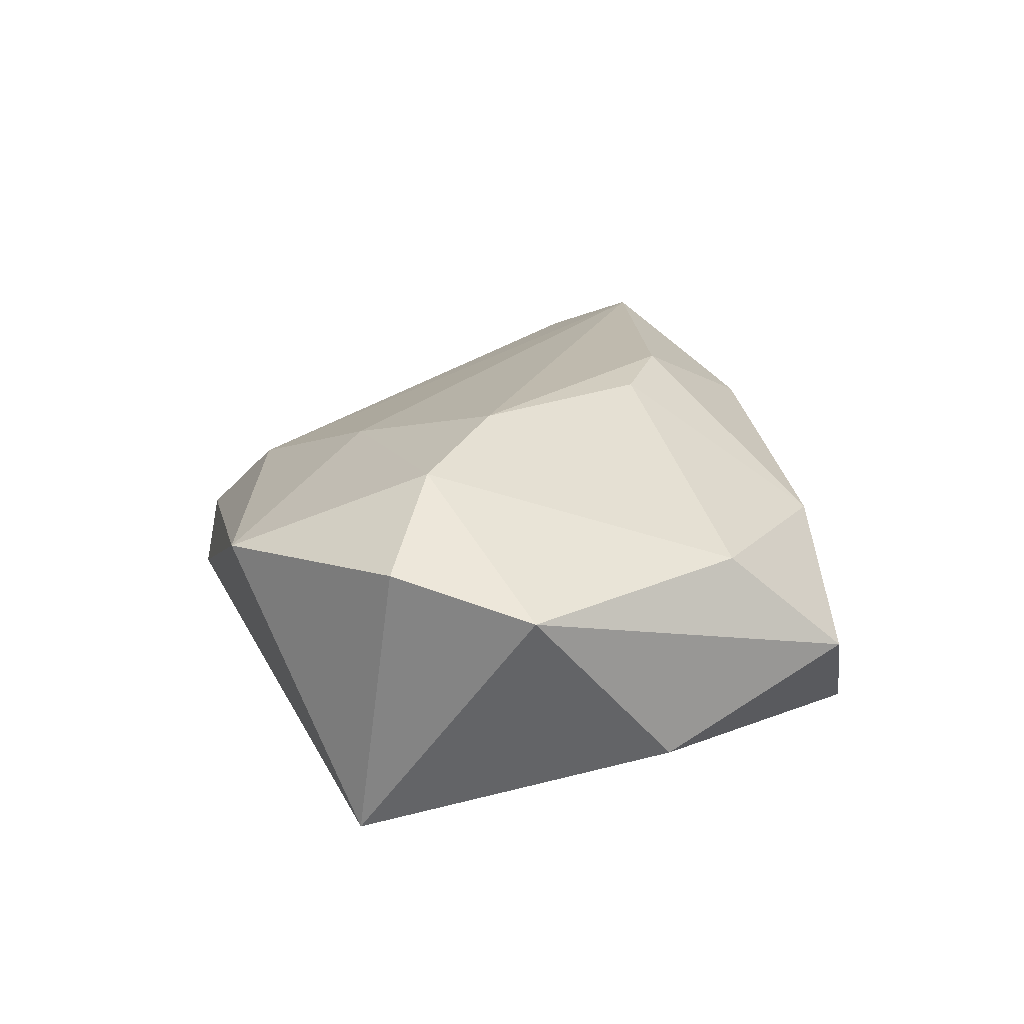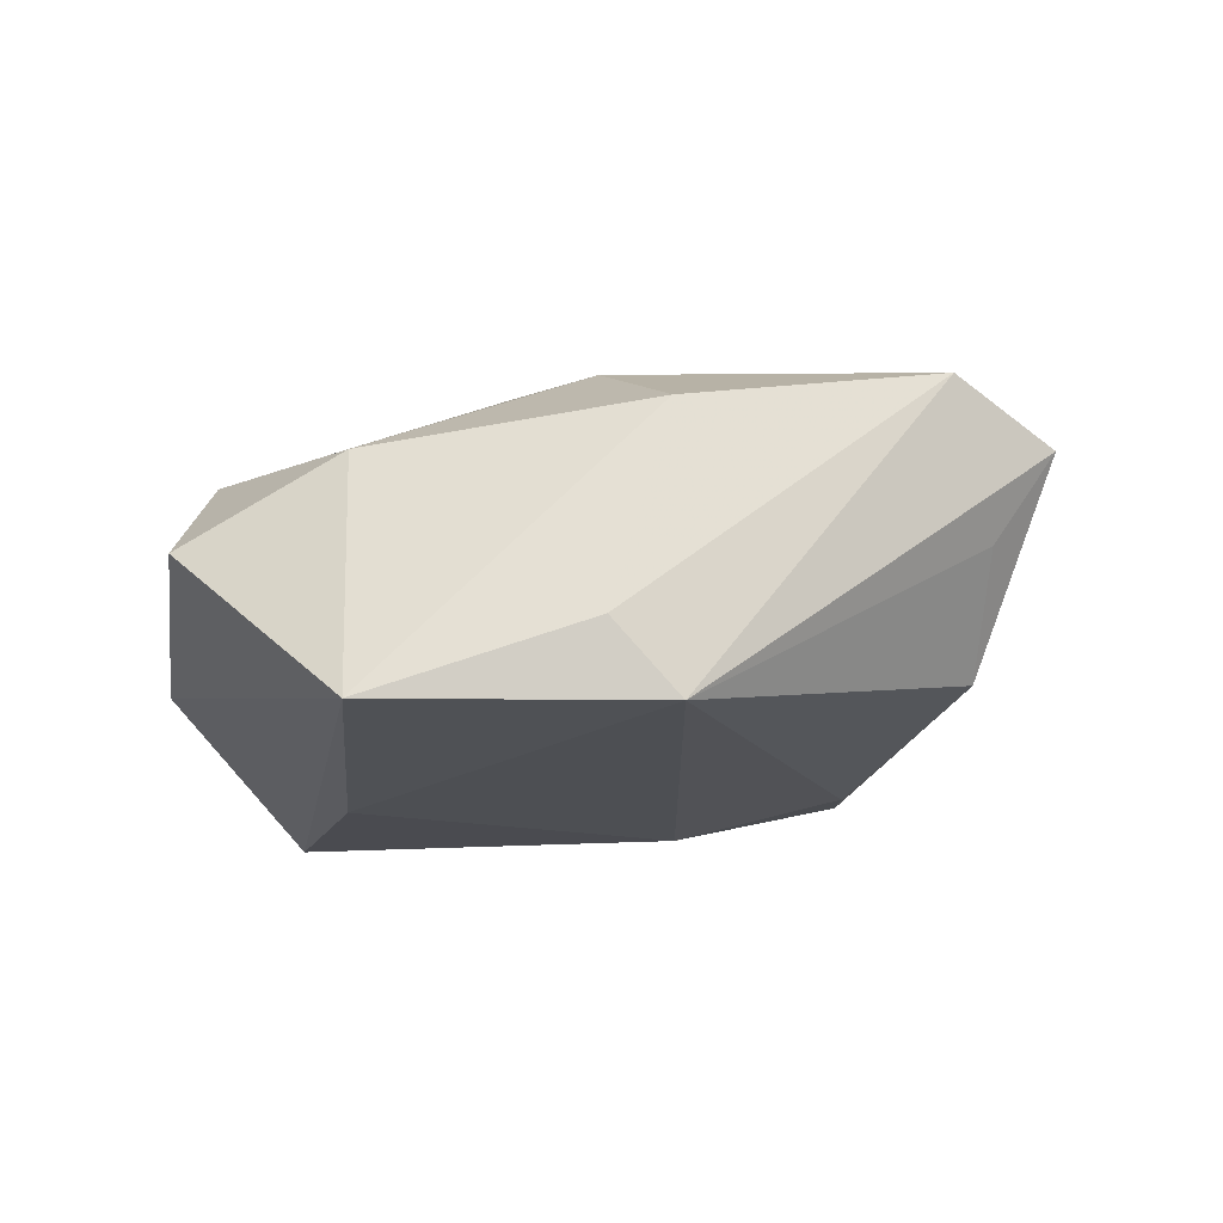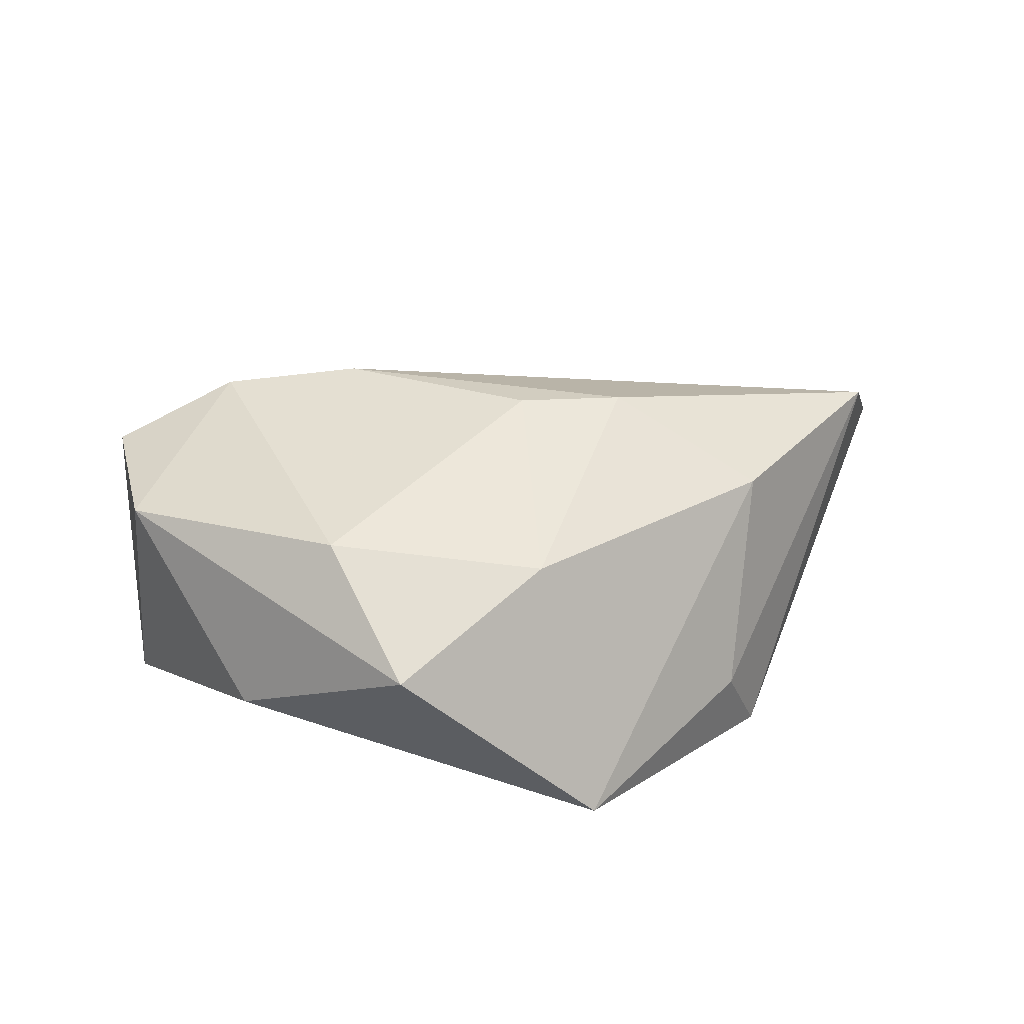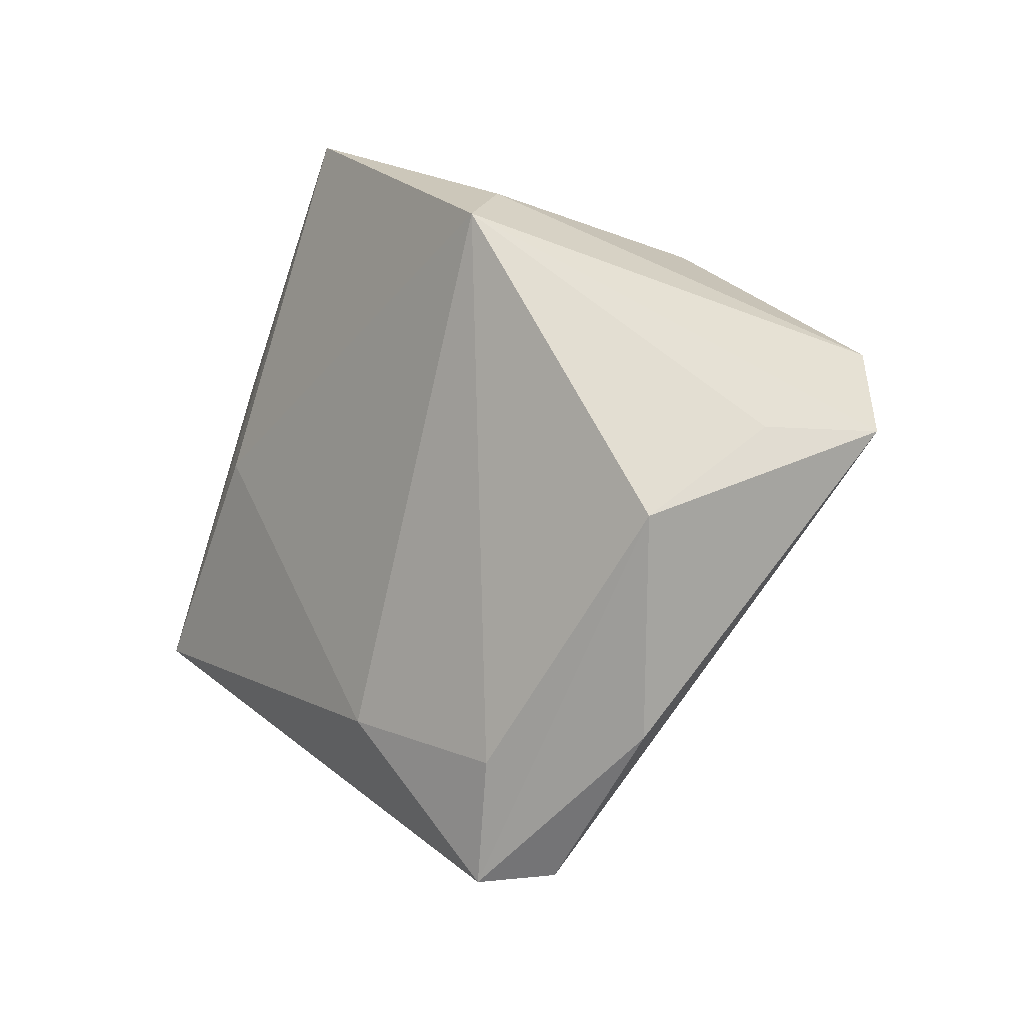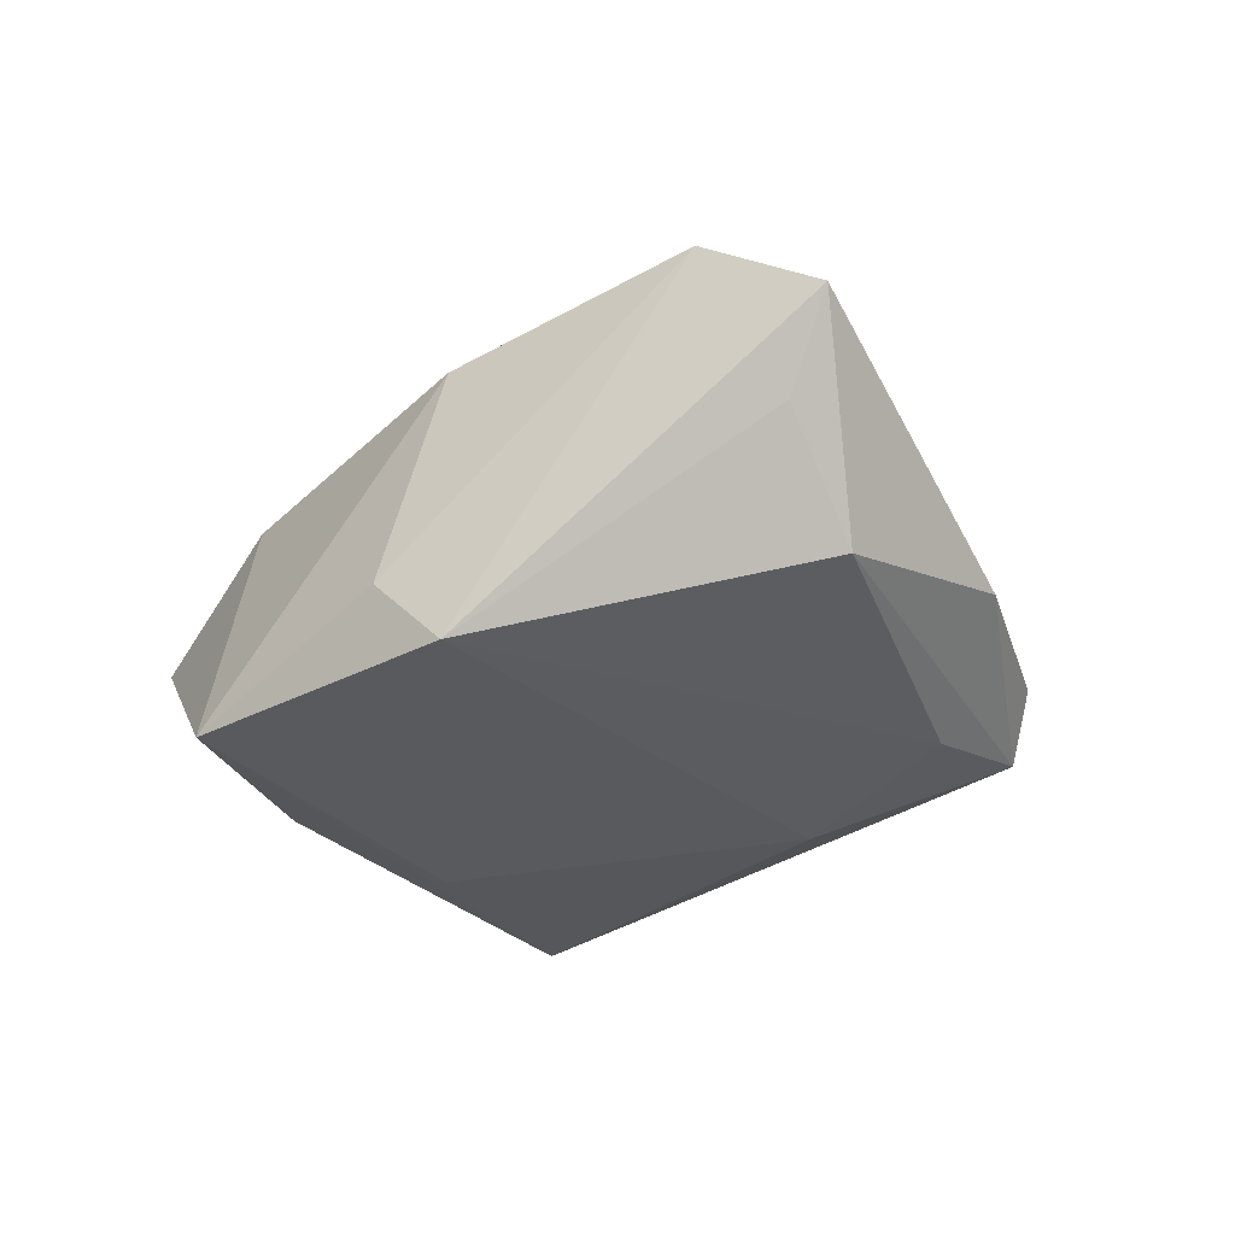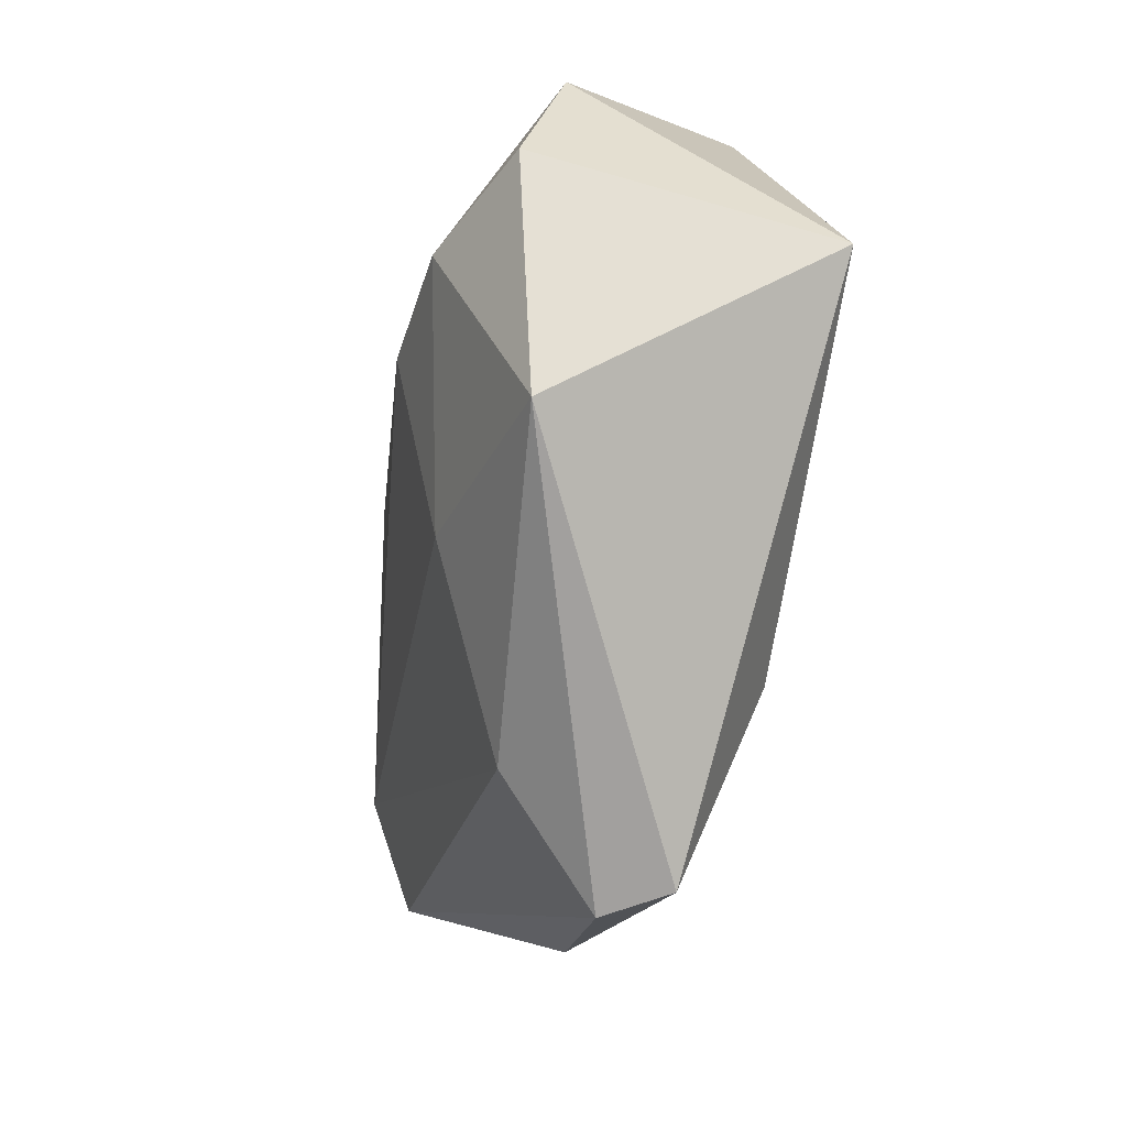
<metadata>
{"format":"obj","ext":"obj","renderer":"f3d","projection":"perspective","resolution":1024,"background":"white","views":[{"elev":23.8,"azim":93.0,"up":"+Z"},{"elev":-19.1,"azim":-156.7,"up":"+Z"},{"elev":19.9,"azim":156.0,"up":"+Z"},{"elev":-7.2,"azim":-127.3,"up":"+Y"},{"elev":-30.6,"azim":-117.3,"up":"+Z"},{"elev":-62.9,"azim":79.2,"up":"+Y"}]}
</metadata>
<code>
v 0.03073 0.02645 0.01279
v -0.01271 -0.03684 0.00784
v -0.02049 0.03388 -0.01137
v 0.04014 0.01941 -0.008803
v -0.05222 0.002802 0.001799
v -0.01716 -0.04756 -0.01163
v 0.02437 0.005484 -0.02055
v -0.0515 0.0129 0.01809
v 0.003838 0.04364 -0.02004
v 0.04857 0.003568 0.01226
v 0.0002183 0.01403 0.02354
v 0.01663 -0.003692 0.02506
v -0.04653 -0.007468 -0.0103
v -0.02243 -0.0339 -0.01436
v 0.04366 -0.01778 -0.01825
v 0.008004 0.03694 0.00991
v 0.02824 -0.03469 0.01184
v 0.03158 -0.01007 0.02331
v -0.03817 -0.03125 -0.004141
v -0.02562 0.0287 0.01363
v -0.002417 -0.02871 -0.01878
v -0.05954 0.002313 0.01177
v -0.01205 0.01693 0.02325
v -0.02234 -0.04674 -0.004328
v 0.02745 0.04035 -0.0001727
v -0.02677 0.0288 -0.01979
v 0.04573 -0.01318 0.01658
v 0.004861 -0.02138 0.018
f 2 22 24
f 17 2 24
f 24 22 19
f 22 13 19
f 9 16 25
f 28 17 18
f 2 17 28
f 18 17 27
f 27 17 15
f 9 15 7
f 15 21 7
f 26 3 9
f 9 7 26
f 26 7 21
f 13 26 14
f 14 26 21
f 20 23 16
f 20 16 9
f 9 3 20
f 16 23 11
f 4 15 9
f 9 25 4
f 1 25 16
f 16 11 1
f 23 20 8
f 22 2 8
f 2 28 8
f 8 20 3
f 8 26 22
f 3 26 8
f 6 21 15
f 15 17 6
f 6 17 24
f 6 14 21
f 24 19 6
f 6 19 13
f 13 14 6
f 5 13 22
f 22 26 5
f 5 26 13
f 12 11 23
f 23 8 12
f 18 1 12
f 12 1 11
f 12 28 18
f 12 8 28
f 18 27 10
f 10 1 18
f 10 27 15
f 15 4 10
f 10 4 25
f 25 1 10

</code>
